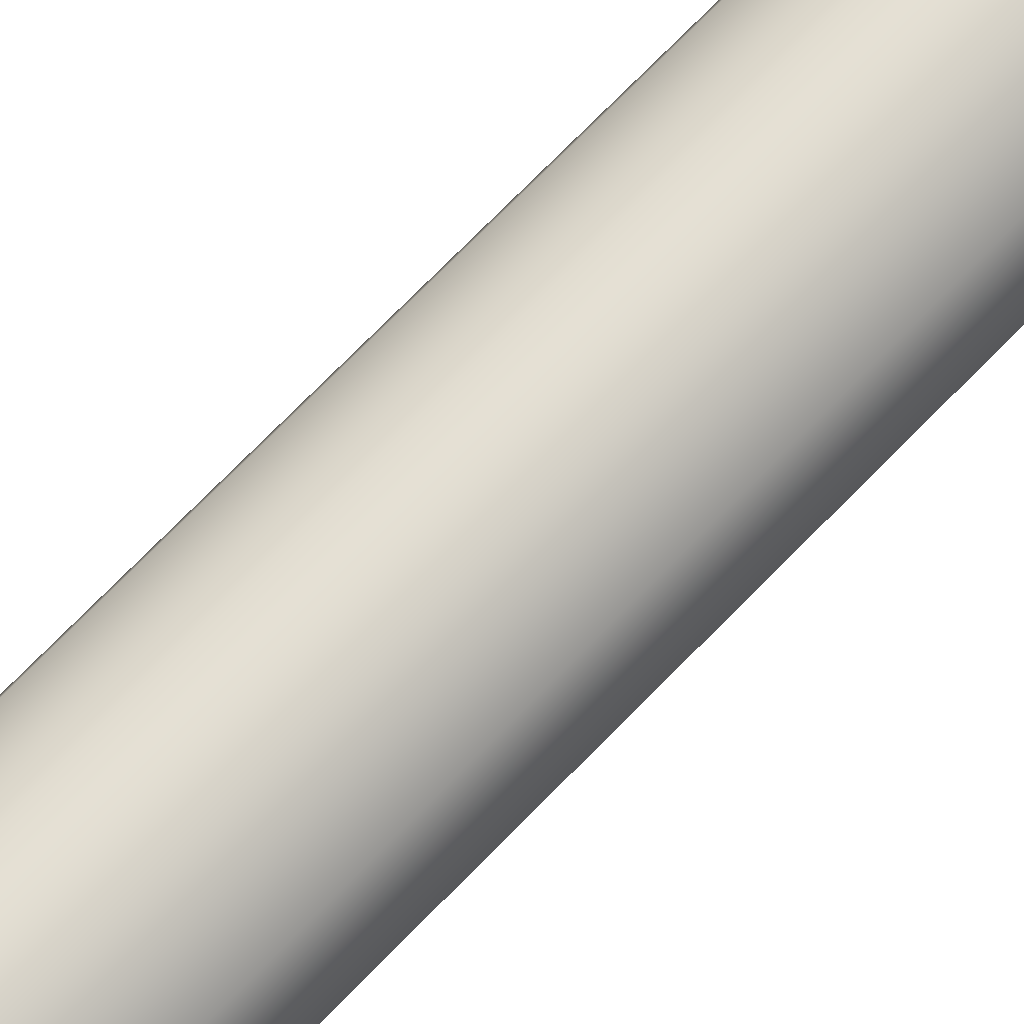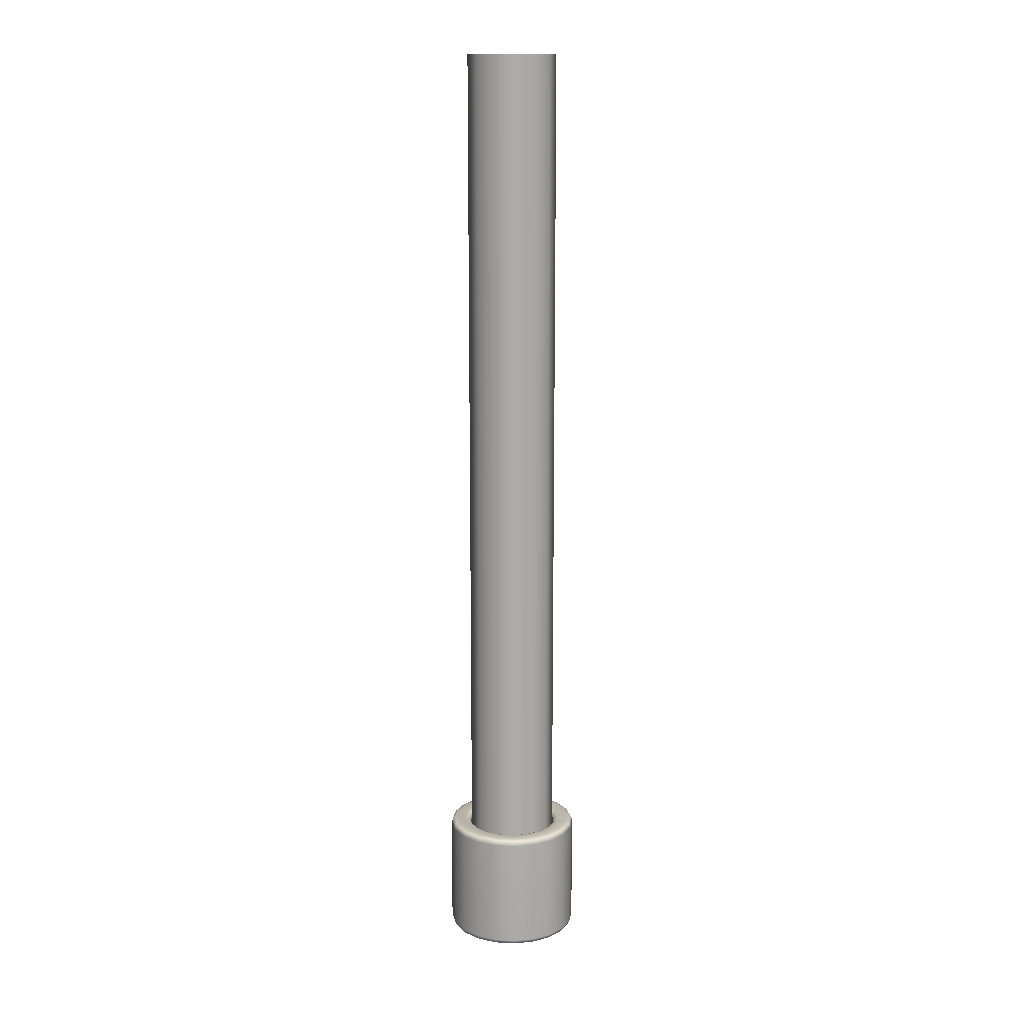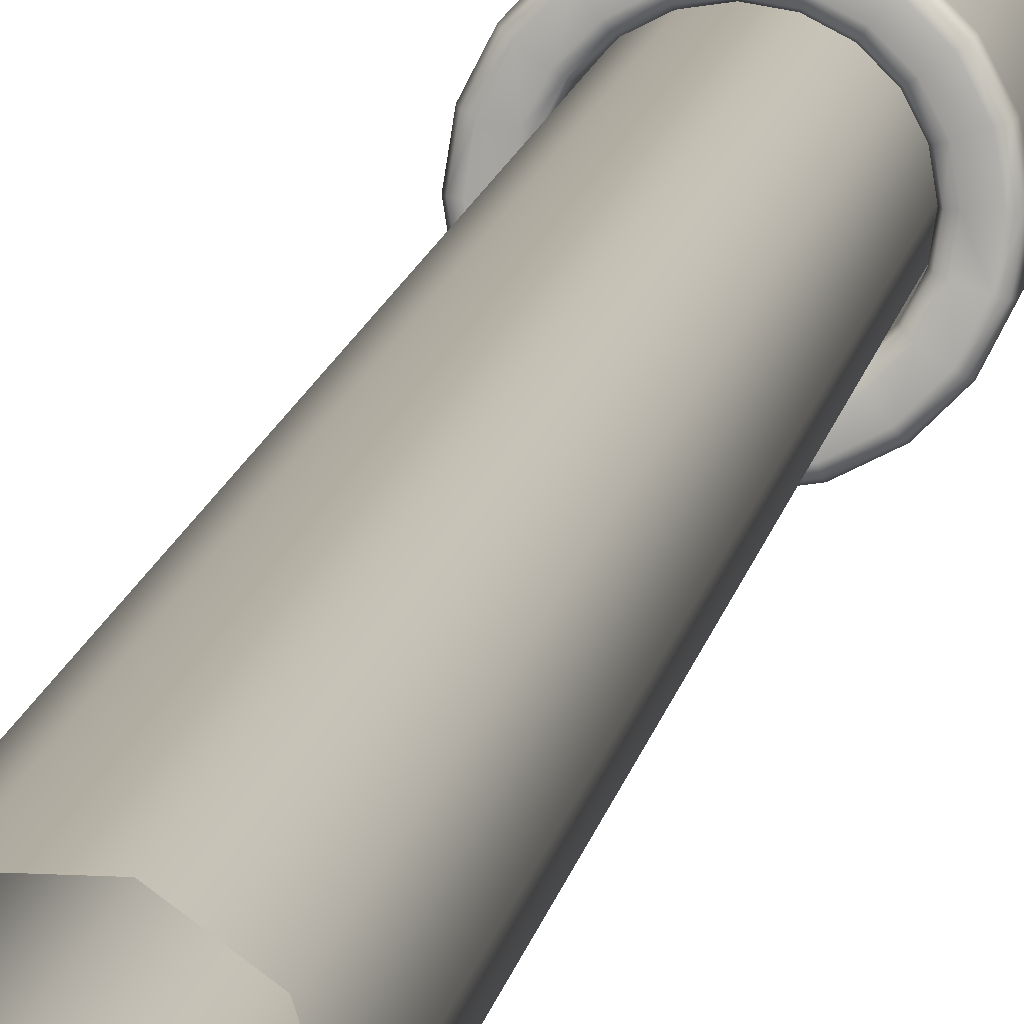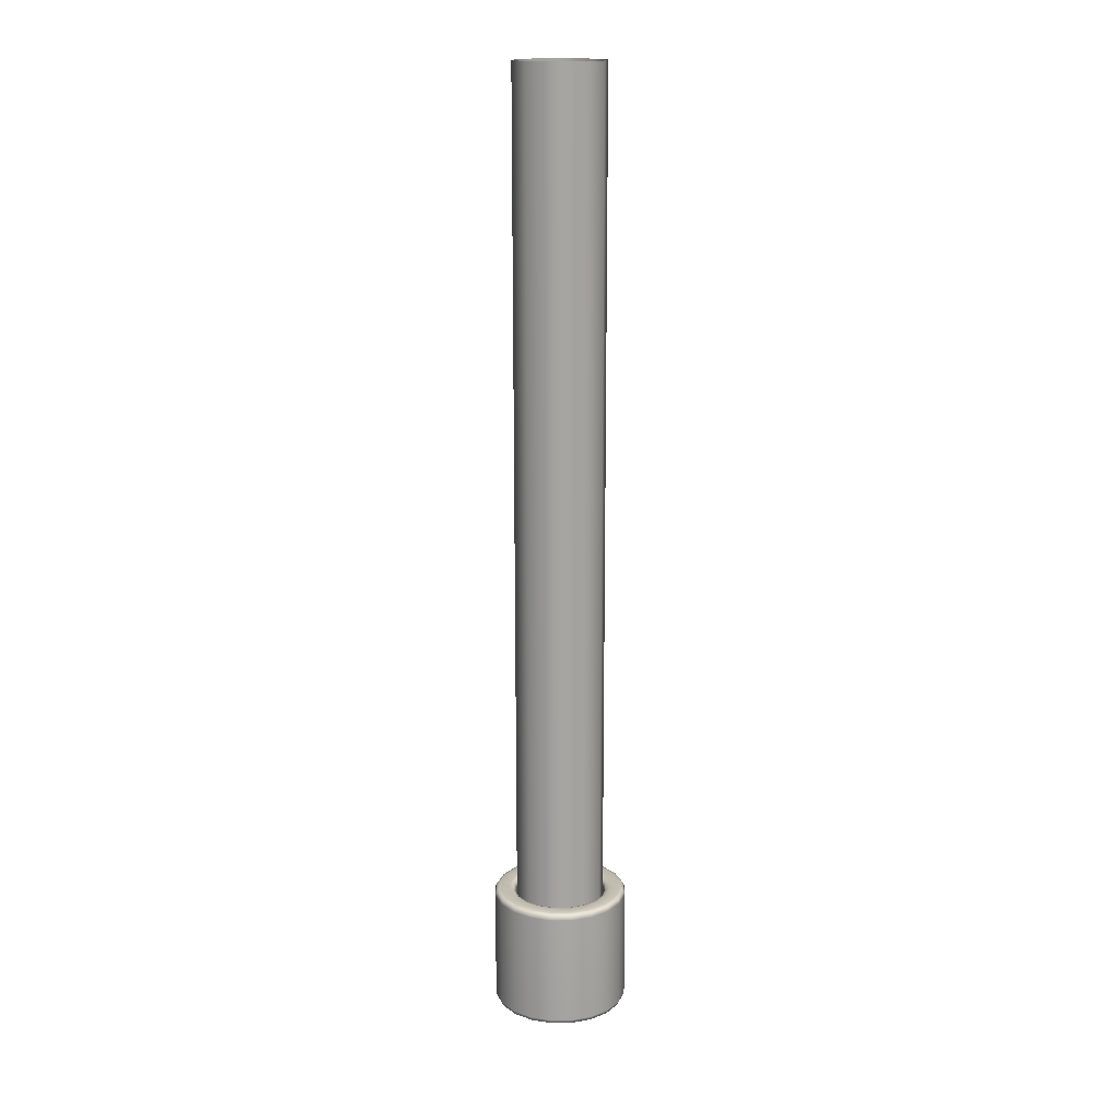
<metadata>
{"format":"obj","ext":"obj","renderer":"f3d","projection":"perspective","resolution":1024,"background":"white","views":[{"elev":67.8,"azim":43.4,"up":"+Z"},{"elev":13.9,"azim":69.6,"up":"+Y"},{"elev":11.5,"azim":-171.8,"up":"+Z"},{"elev":16.7,"azim":98.0,"up":"+Y"}]}
</metadata>
<code>
g ENV_SY02_WreckingBall_Stick_MO
v 0.2795 8.108 -0.09078
v 0.2938 8.108 3.326e-05
v 0.2834 8.084 3.326e-05
v 0.2695 8.084 -0.08765
v 0.2376 8.108 -0.1726
v 0.2695 7.388 -0.08765
v 0.2834 7.388 3.326e-05
v 0.2938 7.363 3.326e-05
v 0.2795 7.363 -0.09078
v 0.2293 7.388 -0.1666
v 0.2376 7.363 -0.1726
v 0.2293 8.084 -0.1666
v 0.1726 8.108 -0.2376
v 0.1666 7.388 -0.2293
v 0.1726 7.363 -0.2376
v 0.1666 8.084 -0.2293
v 0.09078 8.108 -0.2795
v 0.08765 7.388 -0.2695
v 0.09078 7.363 -0.2795
v 0.08765 8.084 -0.2695
v -3.326e-05 8.108 -0.2938
v -3.326e-05 7.388 -0.2834
v -3.326e-05 7.363 -0.2938
v -3.326e-05 8.084 -0.2834
v -0.09084 8.108 -0.2795
v -0.08751 7.388 -0.2695
v -0.09084 7.363 -0.2795
v -0.08751 8.084 -0.2695
v -0.1727 8.108 -0.2376
v -0.1664 7.388 -0.2293
v -0.1727 7.363 -0.2376
v -0.1664 8.084 -0.2293
v -0.2377 8.108 -0.1726
v -0.2291 7.388 -0.1666
v -0.2377 7.363 -0.1726
v -0.2291 8.084 -0.1666
v -0.2793 8.108 -0.09078
v -0.2695 7.388 -0.08765
v -0.2793 7.363 -0.09078
v -0.2695 8.084 -0.08765
v -0.2937 8.108 3.326e-05
v -0.2833 7.388 3.326e-05
v -0.2937 7.363 3.326e-05
v -0.2833 8.084 3.326e-05
v -0.2793 8.108 0.09084
v -0.2695 7.388 0.08751
v -0.2793 7.363 0.09084
v -0.2695 8.084 0.08751
v -0.2377 8.108 0.1727
v -0.2291 7.388 0.1664
v -0.2377 7.363 0.1727
v -0.2291 8.084 0.1664
v -0.1727 8.108 0.2377
v -0.1664 7.388 0.2291
v -0.1727 7.363 0.2377
v -0.1664 8.084 0.2291
v -0.09084 8.108 0.2793
v -0.08751 7.388 0.2695
v -0.09084 7.363 0.2793
v -0.08751 8.084 0.2695
v -3.326e-05 8.108 0.2937
v -3.326e-05 7.388 0.2833
v -3.326e-05 7.363 0.2937
v -3.326e-05 8.084 0.2833
v 0.09078 8.108 0.2793
v 0.08765 7.388 0.2695
v 0.09078 7.363 0.2793
v 0.08765 8.084 0.2695
v 0.1726 8.108 0.2377
v 0.1666 7.388 0.2291
v 0.1726 7.363 0.2377
v 0.1666 8.084 0.2291
v 0.2376 8.108 0.1727
v 0.2293 7.388 0.1664
v 0.2376 7.363 0.1727
v 0.2293 8.084 0.1664
v 0.2795 8.108 0.09084
v 0.2695 7.388 0.08751
v 0.2795 7.363 0.09084
v 0.2695 8.084 0.08751
v 0.2938 8.108 3.326e-05
v 0.2834 8.084 3.326e-05
v 0.2834 7.388 3.326e-05
v 0.2938 7.363 3.326e-05
v 0.2795 8.108 0.09084
v 0.2938 8.108 3.326e-05
v 0.319 8.119 3.326e-05
v 0.3034 8.119 0.09855
v 0.2376 8.108 0.1727
v 0.364 8.119 0.1183
v 0.3828 8.119 3.326e-05
v 0.408 8.108 3.326e-05
v 0.258 8.119 0.1875
v 0.1726 8.108 0.2377
v 0.3097 8.119 0.225
v 0.388 8.108 0.126
v 0.4184 8.084 3.326e-05
v 0.1874 8.119 0.2581
v 0.09078 8.108 0.2793
v 0.2249 8.119 0.3097
v 0.3301 8.108 0.2398
v 0.398 8.084 0.1294
v 0.4184 7.388 3.326e-05
v 0.09848 8.119 0.3033
v -3.326e-05 8.108 0.2937
v 0.1183 8.119 0.3641
v 0.2397 8.108 0.3299
v 0.398 7.388 0.1294
v 0.408 7.363 3.326e-05
v 0.3384 8.084 0.246
v -3.326e-05 8.119 0.3189
v -0.09084 8.108 0.2793
v -3.326e-05 8.119 0.3828
v 0.388 7.363 0.126
v 0.3828 7.353 3.326e-05
v 0.126 8.108 0.3881
v 0.3384 7.388 0.246
v 0.2459 8.084 0.3385
v -0.09855 8.119 0.3033
v -0.1727 8.108 0.2377
v 0.364 7.353 0.1183
v 0.319 7.353 3.326e-05
v -0.1183 8.119 0.3641
v -3.326e-05 8.108 0.4081
v 0.3301 7.363 0.2398
v 0.2459 7.388 0.3385
v 0.1293 8.084 0.3978
v 0.3034 7.353 0.09855
v 0.2938 7.363 3.326e-05
v 0.2795 7.363 0.09084
v 0.3097 7.353 0.225
v 0.258 7.353 0.1875
v 0.2376 7.363 0.1727
v 0.2397 7.363 0.3299
v 0.1293 7.388 0.3978
v -3.326e-05 8.084 0.4185
v 0.1874 7.353 0.2581
v 0.1726 7.363 0.2377
v 0.2249 7.353 0.3097
v 0.126 7.363 0.3881
v 0.09848 7.353 0.3033
v 0.09078 7.363 0.2793
v 0.1183 7.353 0.3641
v -3.326e-05 7.388 0.4185
v -0.126 8.108 0.3881
v -3.326e-05 7.353 0.3189
v -3.326e-05 7.363 0.2937
v -3.326e-05 7.353 0.3828
v -3.326e-05 7.363 0.4081
v -0.1294 8.084 0.3978
v -0.225 8.119 0.3097
v -0.09855 7.353 0.3033
v -0.09084 7.363 0.2793
v -0.1294 7.388 0.3978
v -0.1183 7.353 0.3641
v -0.126 7.363 0.3881
v -0.2398 8.108 0.3299
v -0.1875 8.119 0.2581
v -0.2377 8.108 0.1727
v -0.246 8.084 0.3385
v -0.246 7.388 0.3385
v -0.2398 7.363 0.3299
v -0.3097 8.119 0.225
v -0.2581 8.119 0.1875
v -0.2793 8.108 0.09084
v -0.3299 8.108 0.2398
v -0.3385 8.084 0.246
v -0.3033 8.119 0.09855
v -0.2937 8.108 3.326e-05
v -0.3641 8.119 0.1183
v -0.3189 8.119 3.326e-05
v -0.2793 8.108 -0.09078
v -0.3881 8.108 0.126
v -0.3828 8.119 3.326e-05
v -0.3385 7.388 0.246
v -0.3033 8.119 -0.09848
v -0.2377 8.108 -0.1726
v -0.3641 8.119 -0.1183
v -0.4081 8.108 3.326e-05
v -0.3978 8.084 0.1294
v -0.2581 8.119 -0.1874
v -0.1727 8.108 -0.2376
v -0.3097 8.119 -0.2249
v -0.3881 8.108 -0.126
v -0.4185 8.084 3.326e-05
v -0.3978 7.388 0.1294
v -0.1875 8.119 -0.258
v -0.09084 8.108 -0.2795
v -0.225 8.119 -0.3097
v -0.3299 8.108 -0.2397
v -0.3978 8.084 -0.1293
v -0.09855 8.119 -0.3034
v -3.326e-05 8.108 -0.2938
v -0.1183 8.119 -0.364
v -0.2398 8.108 -0.3301
v -3.326e-05 8.119 -0.319
v 0.09078 8.108 -0.2795
v -3.326e-05 8.119 -0.3828
v 0.09848 8.119 -0.3034
v 0.1726 8.108 -0.2376
v -0.4185 7.388 3.326e-05
v -0.3385 8.084 -0.2459
v -0.126 8.108 -0.388
v 0.1183 8.119 -0.364
v 0.1874 8.119 -0.258
v 0.2376 8.108 -0.1726
v -0.3978 7.388 -0.1293
v -0.246 8.084 -0.3384
v -3.326e-05 8.108 -0.408
v 0.2249 8.119 -0.3097
v 0.258 8.119 -0.1874
v 0.2795 8.108 -0.09078
v 0.3097 8.119 -0.2249
v 0.3034 8.119 -0.09848
v 0.2938 8.108 3.326e-05
v 0.319 8.119 3.326e-05
v 0.3828 8.119 3.326e-05
v 0.126 8.108 -0.388
v -0.1294 8.084 -0.398
v 0.364 8.119 -0.1183
v 0.2397 8.108 -0.3301
v -3.326e-05 8.084 -0.4184
v 0.388 8.108 -0.126
v 0.408 8.108 3.326e-05
v 0.3301 8.108 -0.2397
v 0.1293 8.084 -0.398
v 0.398 8.084 -0.1293
v 0.4184 8.084 3.326e-05
v 0.3384 8.084 -0.2459
v 0.2459 8.084 -0.3384
v 0.398 7.388 -0.1293
v 0.4184 7.388 3.326e-05
v 0.3384 7.388 -0.2459
v 0.2459 7.388 -0.3384
v 0.1293 7.388 -0.398
v -3.326e-05 7.388 -0.4184
v 0.388 7.363 -0.126
v 0.408 7.363 3.326e-05
v 0.3301 7.363 -0.2397
v 0.2397 7.363 -0.3301
v 0.126 7.363 -0.388
v 0.364 7.353 -0.1183
v 0.3828 7.353 3.326e-05
v 0.3097 7.353 -0.2249
v 0.2249 7.353 -0.3097
v 0.3034 7.353 -0.09848
v 0.319 7.353 3.326e-05
v 0.258 7.353 -0.1874
v 0.2795 7.363 -0.09078
v 0.2938 7.363 3.326e-05
v 0.2376 7.363 -0.1726
v 0.1726 7.363 -0.2376
v 0.1874 7.353 -0.258
v 0.09078 7.363 -0.2795
v 0.09848 7.353 -0.3034
v -3.326e-05 7.363 -0.2938
v 0.1183 7.353 -0.364
v -3.326e-05 7.353 -0.319
v -0.09084 7.363 -0.2795
v -3.326e-05 7.353 -0.3828
v -0.09855 7.353 -0.3034
v -0.1727 7.363 -0.2376
v -3.326e-05 7.363 -0.408
v -0.1875 7.353 -0.258
v -0.2377 7.363 -0.1726
v -0.1183 7.353 -0.364
v -0.126 7.363 -0.388
v -0.2581 7.353 -0.1874
v -0.2793 7.363 -0.09078
v -0.225 7.353 -0.3097
v -0.1294 7.388 -0.398
v -0.3033 7.353 -0.09848
v -0.2937 7.363 3.326e-05
v -0.3097 7.353 -0.2249
v -0.2398 7.363 -0.3301
v -0.246 7.388 -0.3384
v -0.3189 7.353 3.326e-05
v -0.2793 7.363 0.09084
v -0.3641 7.353 -0.1183
v -0.3299 7.363 -0.2397
v -0.3385 7.388 -0.2459
v -0.3881 7.363 -0.126
v -0.3033 7.353 0.09855
v -0.2377 7.363 0.1727
v -0.3828 7.353 3.326e-05
v -0.4081 7.363 3.326e-05
v -0.2581 7.353 0.1875
v -0.1727 7.363 0.2377
v -0.3641 7.353 0.1183
v -0.3881 7.363 0.126
v -0.1875 7.353 0.2581
v -0.3097 7.353 0.225
v -0.3299 7.363 0.2398
v -0.225 7.353 0.3097
v -0.2779 13.23 3.326e-05
v -0.2779 7.531 3.326e-05
v -0.2248 7.531 -0.1633
v -0.2248 13.23 -0.1633
v -0.08584 7.531 -0.2643
v -0.08584 13.23 -0.2643
v 0.08578 7.531 -0.2643
v 0.08578 13.23 -0.2643
v 0.2247 7.531 -0.1633
v 0.2247 13.23 -0.1633
v 0.2778 7.531 3.326e-05
v 0.2778 13.23 3.326e-05
v 0.2247 7.531 0.1633
v 0.2247 13.23 0.1633
v 0.08578 7.531 0.2643
v 0.08578 13.23 0.2643
v -0.08584 7.531 0.2643
v -0.08584 13.23 0.2643
v -0.2248 7.531 0.1633
v -0.2248 13.23 0.1633
v -0.2779 7.531 3.326e-05
v -0.2779 13.23 3.326e-05
g ENV_SY02_WreckingBall_Stick_MO_0
f 3 2 1
f 4 3 1
f 1 5 4
f 3 4 6
f 7 3 6
f 8 7 6
f 9 8 6
f 6 10 9
f 6 4 10
f 10 11 9
f 5 12 4
f 4 12 10
f 5 13 12
f 11 10 14
f 10 12 14
f 15 11 14
f 13 16 12
f 12 16 14
f 13 17 16
f 15 14 18
f 14 16 18
f 19 15 18
f 17 20 16
f 16 20 18
f 17 21 20
f 19 18 22
f 18 20 22
f 23 19 22
f 21 24 20
f 20 24 22
f 21 25 24
f 23 22 26
f 22 24 26
f 27 23 26
f 25 28 24
f 24 28 26
f 25 29 28
f 27 26 30
f 26 28 30
f 31 27 30
f 29 32 28
f 28 32 30
f 29 33 32
f 31 30 34
f 30 32 34
f 35 31 34
f 33 36 32
f 32 36 34
f 33 37 36
f 35 34 38
f 34 36 38
f 39 35 38
f 37 40 36
f 36 40 38
f 37 41 40
f 39 38 42
f 38 40 42
f 43 39 42
f 41 44 40
f 40 44 42
f 41 45 44
f 43 42 46
f 42 44 46
f 47 43 46
f 45 48 44
f 44 48 46
f 45 49 48
f 47 46 50
f 46 48 50
f 51 47 50
f 49 52 48
f 48 52 50
f 49 53 52
f 51 50 54
f 50 52 54
f 55 51 54
f 53 56 52
f 52 56 54
f 53 57 56
f 55 54 58
f 54 56 58
f 59 55 58
f 57 60 56
f 56 60 58
f 57 61 60
f 59 58 62
f 58 60 62
f 63 59 62
f 61 64 60
f 60 64 62
f 61 65 64
f 63 62 66
f 62 64 66
f 67 63 66
f 65 68 64
f 64 68 66
f 65 69 68
f 67 66 70
f 66 68 70
f 71 67 70
f 69 72 68
f 68 72 70
f 69 73 72
f 71 70 74
f 70 72 74
f 75 71 74
f 73 76 72
f 72 76 74
f 73 77 76
f 75 74 78
f 74 76 78
f 79 75 78
f 77 80 76
f 76 80 78
f 77 81 80
f 81 82 80
f 80 82 83
f 78 80 83
f 79 78 83
f 84 79 83
f 87 86 85
f 88 87 85
f 88 85 89
f 87 88 90
f 91 87 90
f 92 91 90
f 93 88 89
f 93 89 94
f 90 88 95
f 88 93 95
f 96 92 90
f 96 90 95
f 97 92 96
f 98 93 94
f 98 94 99
f 95 93 100
f 93 98 100
f 101 96 95
f 101 95 100
f 102 97 96
f 102 96 101
f 97 102 103
f 104 98 99
f 104 99 105
f 100 98 106
f 98 104 106
f 107 101 100
f 107 100 106
f 102 108 103
f 109 103 108
f 110 102 101
f 110 101 107
f 102 110 108
f 111 104 105
f 111 105 112
f 106 104 113
f 104 111 113
f 114 109 108
f 115 109 114
f 116 107 106
f 116 106 113
f 110 117 108
f 114 108 117
f 118 110 107
f 118 107 116
f 110 118 117
f 119 111 112
f 119 112 120
f 121 115 114
f 122 115 121
f 113 111 123
f 111 119 123
f 124 116 113
f 124 113 123
f 125 114 117
f 121 114 125
f 118 126 117
f 125 117 126
f 127 118 116
f 127 116 124
f 118 127 126
f 128 122 121
f 122 128 129
f 128 130 129
f 131 121 125
f 128 121 131
f 128 132 130
f 132 128 131
f 132 133 130
f 134 125 126
f 131 125 134
f 127 135 126
f 134 126 135
f 136 127 124
f 127 136 135
f 132 137 133
f 137 138 133
f 132 131 139
f 139 131 134
f 137 132 139
f 140 134 135
f 139 134 140
f 137 141 138
f 141 142 138
f 137 139 143
f 143 139 140
f 141 137 143
f 140 135 144
f 136 144 135
f 136 124 145
f 145 124 123
f 141 146 142
f 146 147 142
f 141 143 148
f 146 141 148
f 143 140 149
f 149 140 144
f 148 143 149
f 136 150 144
f 150 136 145
f 145 123 151
f 123 119 151
f 146 152 147
f 152 153 147
f 149 144 154
f 150 154 144
f 146 148 155
f 152 146 155
f 148 149 156
f 156 149 154
f 155 148 156
f 150 145 157
f 157 145 151
f 119 158 151
f 158 119 120
f 158 120 159
f 150 160 154
f 160 150 157
f 156 154 161
f 160 161 154
f 155 156 162
f 162 156 161
f 151 158 163
f 157 151 163
f 164 158 159
f 158 164 163
f 164 159 165
f 160 157 166
f 166 157 163
f 160 167 161
f 167 160 166
f 168 164 165
f 168 165 169
f 163 164 170
f 166 163 170
f 164 168 170
f 171 168 169
f 171 169 172
f 173 166 170
f 167 166 173
f 170 168 174
f 168 171 174
f 173 170 174
f 167 175 161
f 162 161 175
f 176 171 172
f 176 172 177
f 174 171 178
f 171 176 178
f 179 173 174
f 179 174 178
f 180 167 173
f 167 180 175
f 180 173 179
f 181 176 177
f 181 177 182
f 178 176 183
f 176 181 183
f 184 179 178
f 184 178 183
f 185 180 179
f 185 179 184
f 180 186 175
f 180 185 186
f 187 181 182
f 187 182 188
f 183 181 189
f 181 187 189
f 190 184 183
f 190 183 189
f 191 185 184
f 191 184 190
f 192 187 188
f 192 188 193
f 189 187 194
f 187 192 194
f 195 190 189
f 195 189 194
f 196 192 193
f 196 193 197
f 194 192 198
f 192 196 198
f 199 196 197
f 199 197 200
f 185 191 201
f 185 201 186
f 202 191 190
f 202 190 195
f 203 195 194
f 203 194 198
f 198 196 204
f 196 199 204
f 205 199 200
f 205 200 206
f 191 207 201
f 191 202 207
f 208 202 195
f 208 195 203
f 209 203 198
f 209 198 204
f 204 199 210
f 199 205 210
f 211 205 206
f 211 206 212
f 205 211 213
f 210 205 213
f 214 211 212
f 213 211 214
f 212 215 214
f 215 216 214
f 214 216 217
f 218 204 210
f 218 209 204
f 219 203 209
f 219 208 203
f 220 214 217
f 220 213 214
f 221 210 213
f 221 218 210
f 222 209 218
f 222 219 209
f 220 217 223
f 217 224 223
f 225 213 220
f 225 221 213
f 223 225 220
f 226 218 221
f 226 222 218
f 223 224 227
f 224 228 227
f 229 225 223
f 227 229 223
f 230 221 225
f 230 226 221
f 229 230 225
f 227 228 231
f 228 232 231
f 229 227 233
f 227 231 233
f 230 229 234
f 229 233 234
f 226 230 235
f 230 234 235
f 222 226 236
f 226 235 236
f 231 232 237
f 232 238 237
f 239 233 231
f 237 239 231
f 240 234 233
f 239 240 233
f 241 235 234
f 240 241 234
f 237 238 242
f 238 243 242
f 244 239 237
f 242 244 237
f 245 240 239
f 244 245 239
f 246 242 243
f 247 246 243
f 248 244 242
f 246 248 242
f 246 247 249
f 247 250 249
f 249 251 246
f 251 248 246
f 248 251 252
f 248 253 244
f 253 248 252
f 253 245 244
f 253 252 254
f 255 253 254
f 253 255 245
f 255 254 256
f 255 257 245
f 245 257 240
f 257 241 240
f 258 255 256
f 255 258 257
f 258 256 259
f 257 260 241
f 258 260 257
f 261 258 259
f 258 261 260
f 261 259 262
f 260 263 241
f 241 263 235
f 263 236 235
f 264 261 262
f 264 262 265
f 261 266 260
f 260 266 263
f 261 264 266
f 263 267 236
f 266 267 263
f 268 264 265
f 268 265 269
f 264 270 266
f 266 270 267
f 264 268 270
f 267 271 236
f 222 236 271
f 219 222 271
f 272 268 269
f 272 269 273
f 268 274 270
f 268 272 274
f 270 275 267
f 267 275 271
f 270 274 275
f 219 271 276
f 275 276 271
f 208 219 276
f 277 272 273
f 277 273 278
f 272 279 274
f 272 277 279
f 274 280 275
f 275 280 276
f 274 279 280
f 208 276 281
f 280 281 276
f 202 208 281
f 202 281 207
f 280 282 281
f 279 282 280
f 282 207 281
f 283 277 278
f 283 278 284
f 277 285 279
f 279 285 282
f 277 283 285
f 282 286 207
f 285 286 282
f 286 201 207
f 287 283 284
f 287 284 288
f 283 289 285
f 285 289 286
f 283 287 289
f 286 290 201
f 289 290 286
f 290 186 201
f 291 287 288
f 291 288 153
f 152 291 153
f 287 292 289
f 289 292 290
f 287 291 292
f 290 293 186
f 292 293 290
f 293 175 186
f 293 162 175
f 291 152 294
f 291 294 292
f 292 294 293
f 294 162 293
f 152 155 294
f 294 155 162
f 297 296 295
f 298 297 295
f 299 297 298
f 300 299 298
f 301 299 300
f 302 301 300
f 303 301 302
f 304 303 302
f 305 303 304
f 306 305 304
f 307 305 306
f 308 307 306
f 309 307 308
f 310 309 308
f 311 309 310
f 312 311 310
f 313 311 312
f 314 313 312
f 315 313 314
f 316 315 314

</code>
